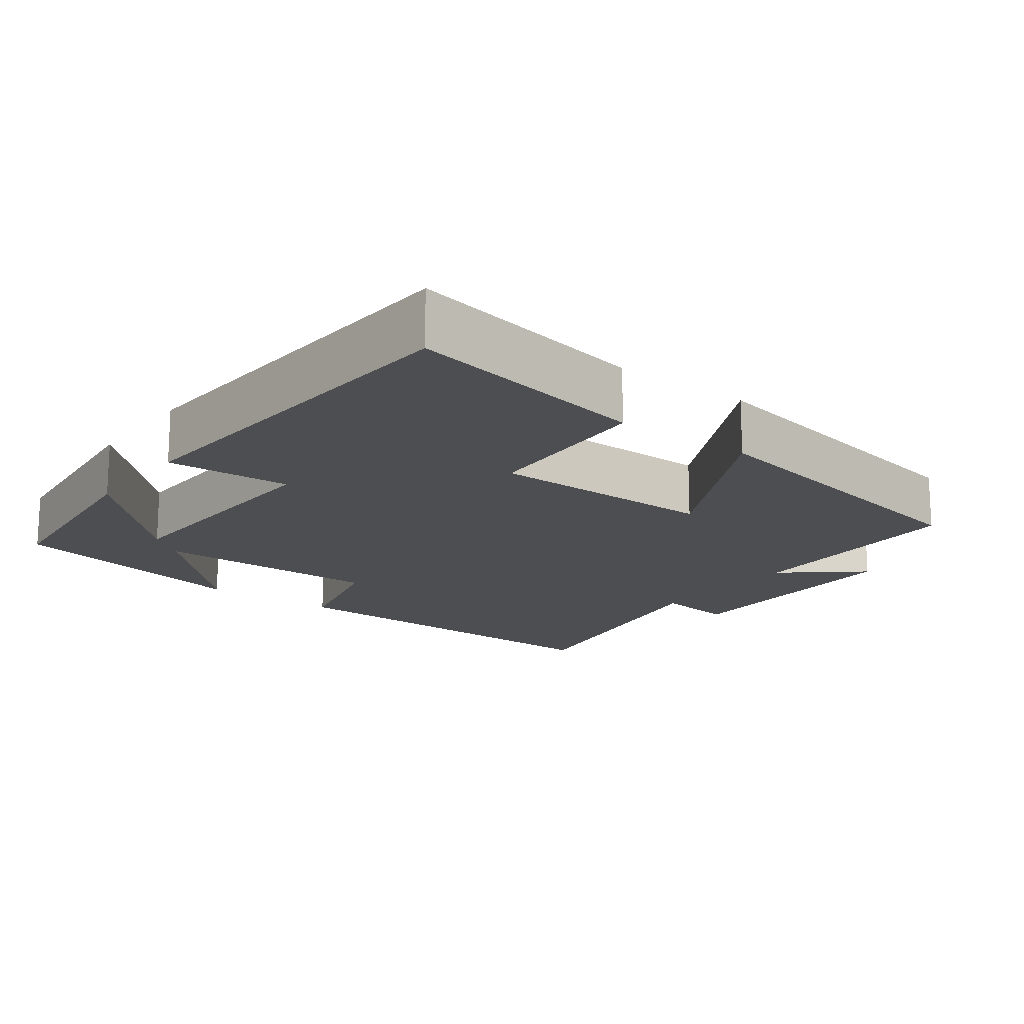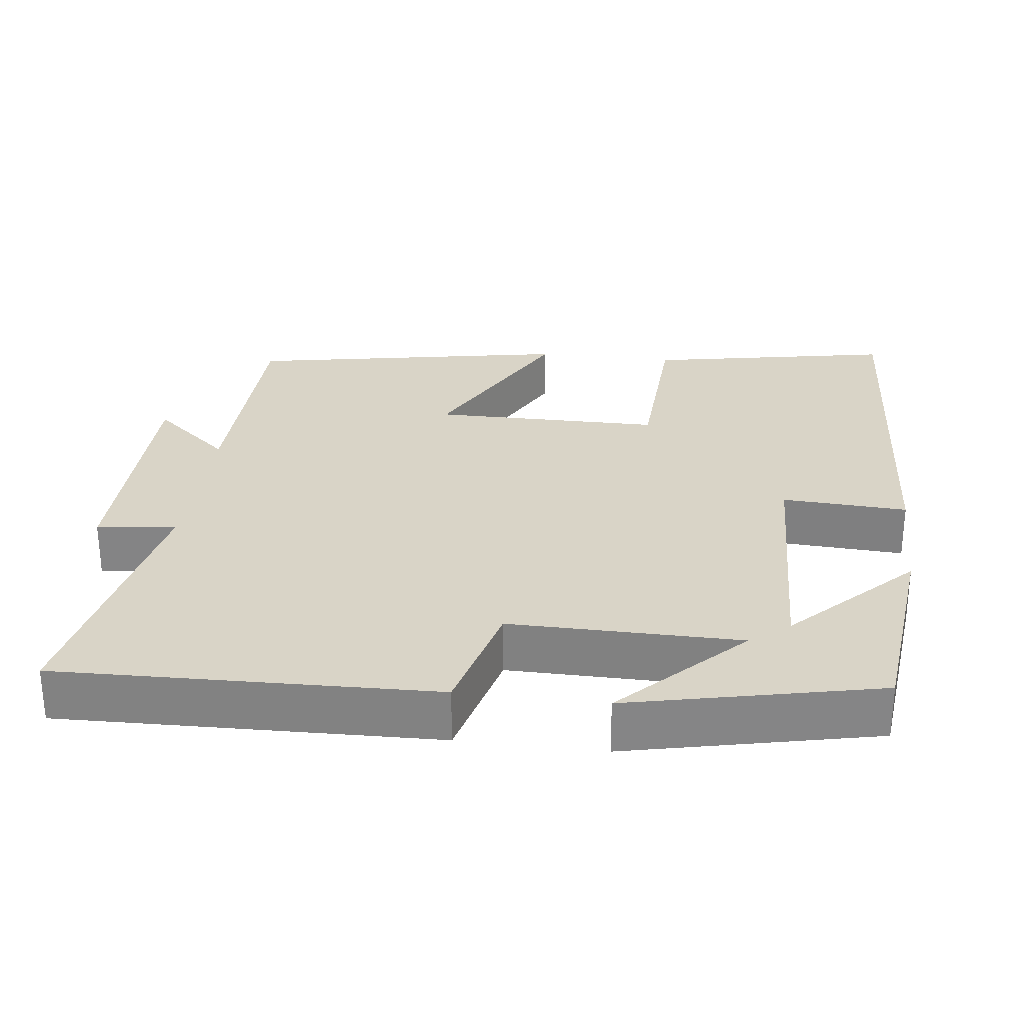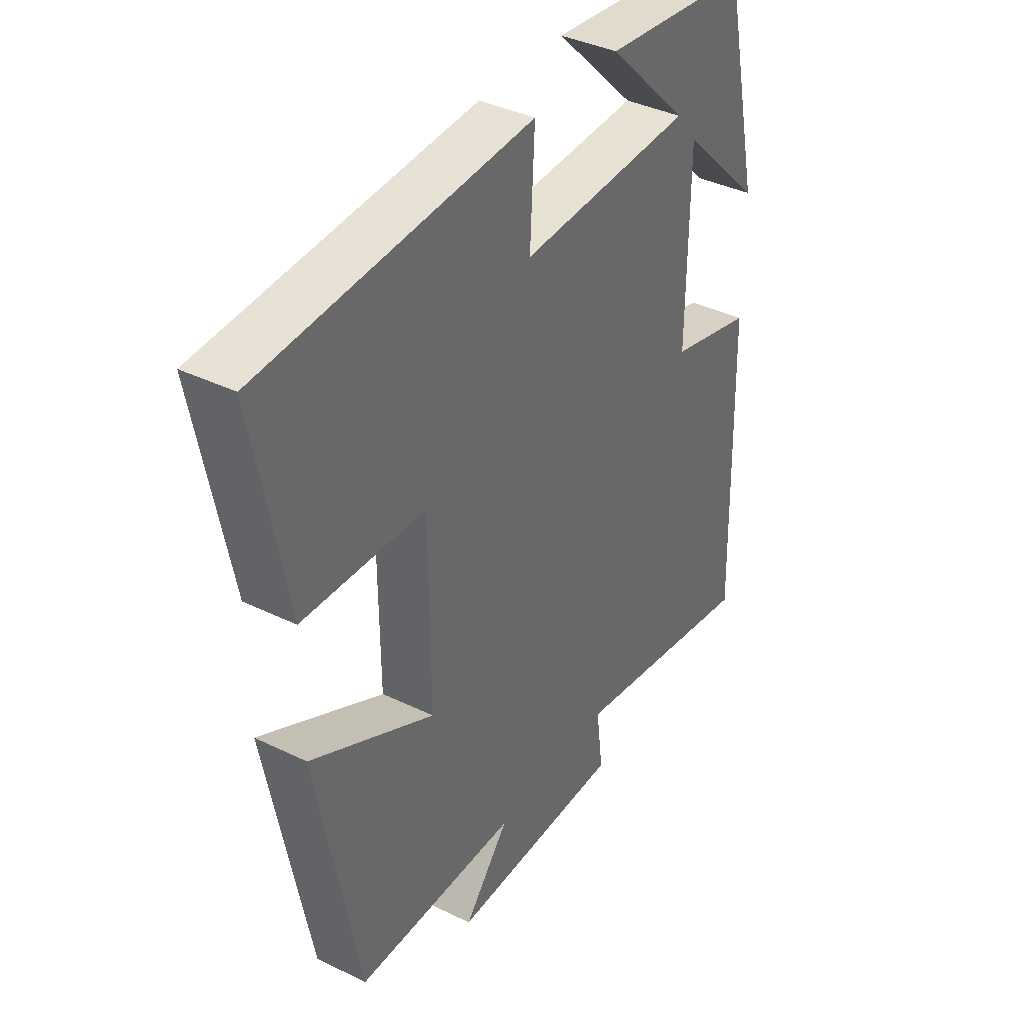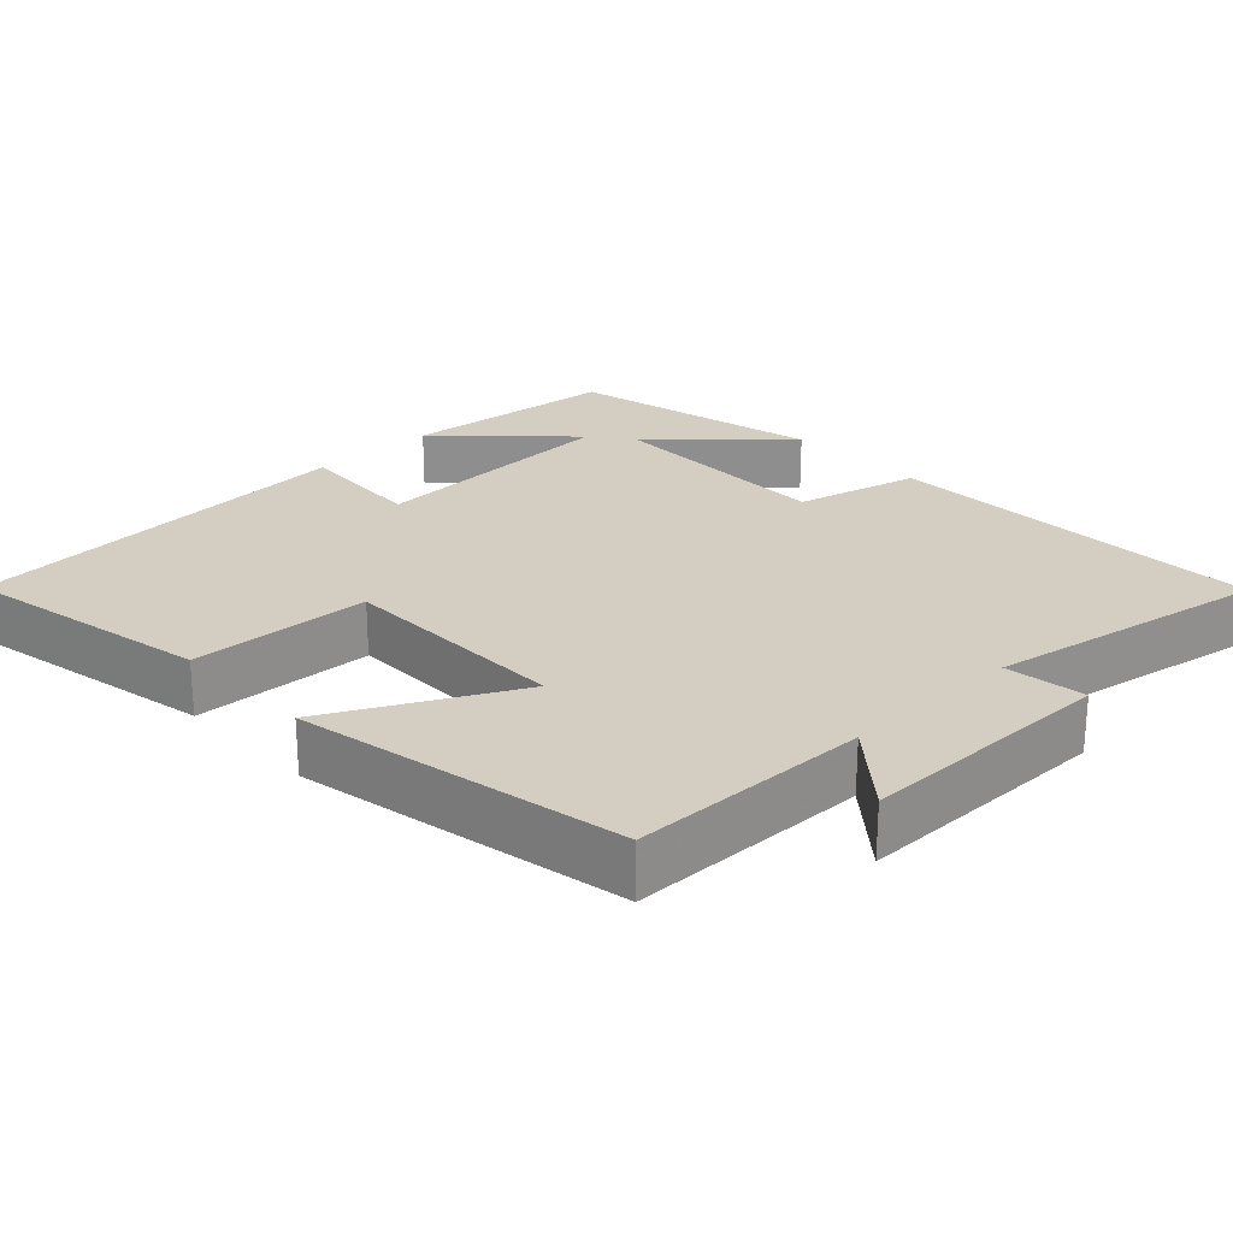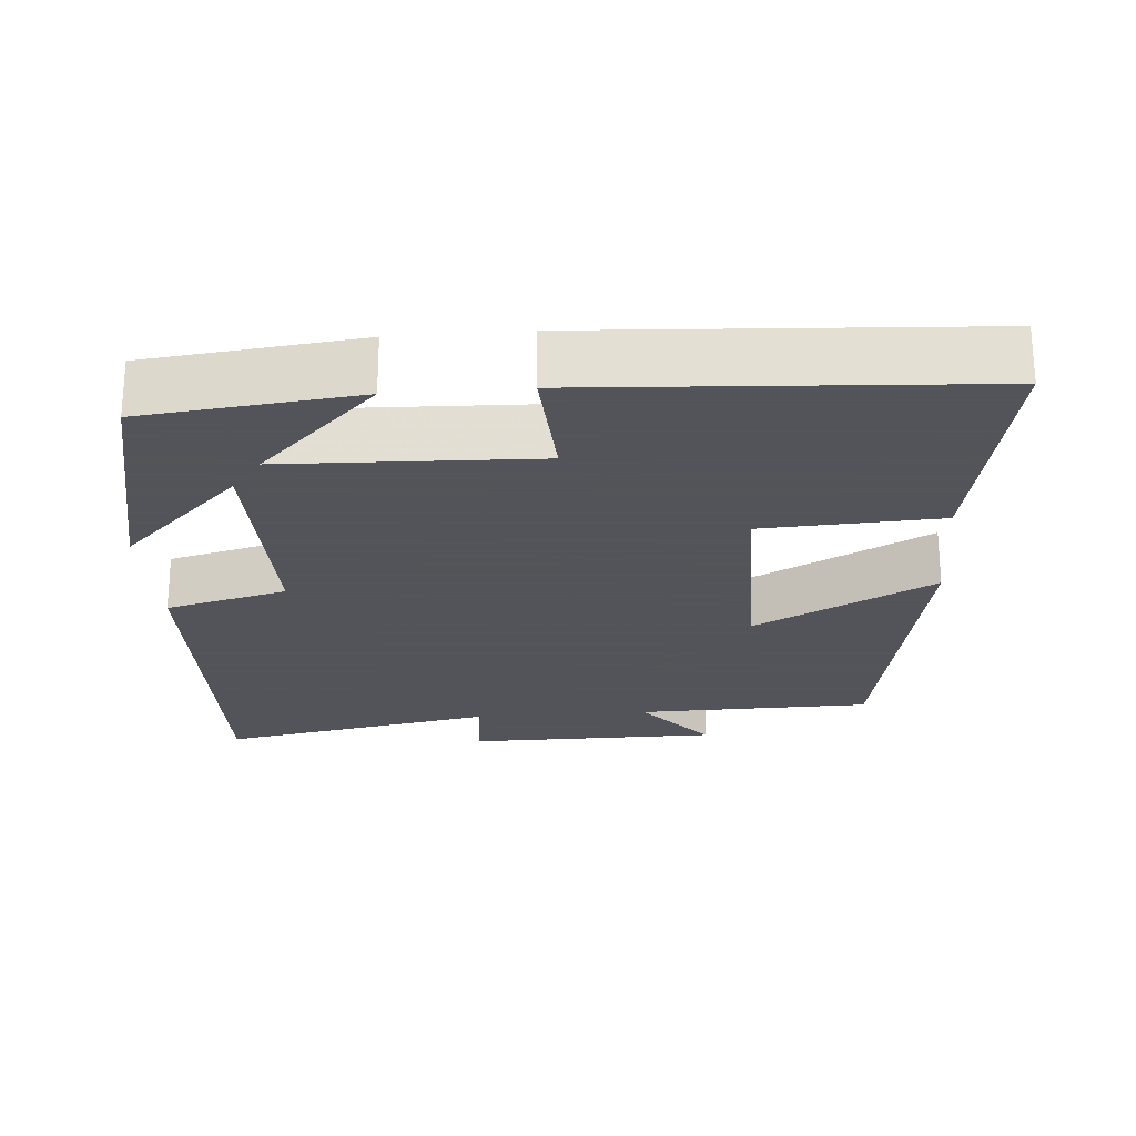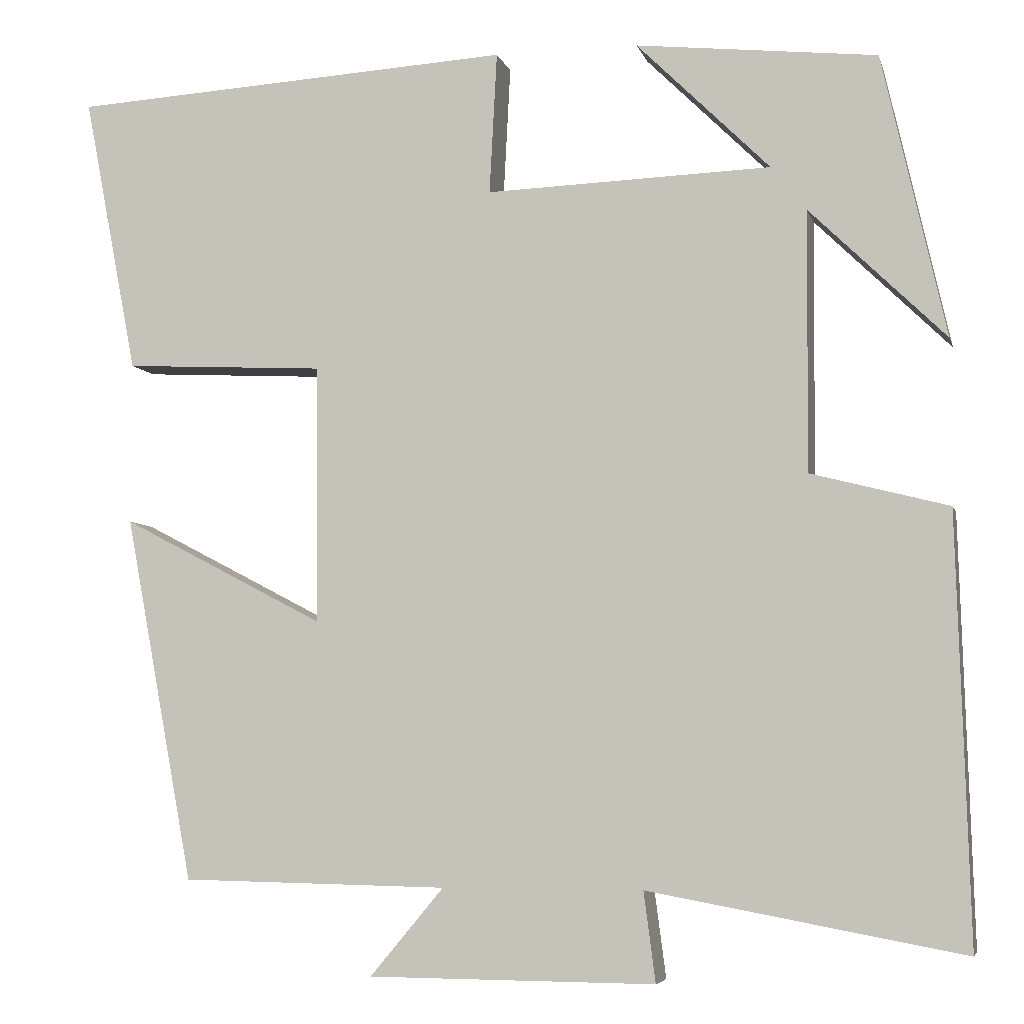
<metadata>
{"format":"obj","ext":"obj","renderer":"f3d","projection":"perspective","resolution":1024,"background":"white","views":[{"elev":-16.5,"azim":53.2,"up":"+Y"},{"elev":28.5,"azim":-82.9,"up":"+Y"},{"elev":38.5,"azim":121.6,"up":"+Z"},{"elev":24.9,"azim":136.4,"up":"+Y"},{"elev":-23.9,"azim":4.5,"up":"+Y"},{"elev":-5.6,"azim":-166.6,"up":"+Z"}]}
</metadata>
<code>
v 0.564 0.07 0.468
v 0.5 0.07 0.136
v 0.26 0.07 0.124
v 0.258 0.07 -0.184
v 0.5 0.07 -0.058
v 0.418 0.07 -0.494
v 0.1 0.07 -0.5
v 0.188 0.07 -0.605
v -0.154 0.07 -0.607
v -0.14 0.07 -0.5
v -0.515 0.07 -0.569
v -0.5 0.07 -0.062
v -0.336 0.07 -0.02
v -0.338 0.07 0.29
v -0.5 0.07 0.132
v -0.424 0.07 0.469
v -0.137 0.07 0.5
v -0.296 0.07 0.343
v 0.044 0.07 0.331
v 0.035 0.07 0.5
v 0.564 0 0.468
v 0.5 0 0.136
v 0.26 0 0.124
v 0.258 0 -0.184
v 0.5 0 -0.058
v 0.418 0 -0.494
v 0.1 0 -0.5
v 0.188 0 -0.605
v -0.154 0 -0.607
v -0.14 0 -0.5
v -0.515 0 -0.569
v -0.5 0 -0.062
v -0.336 0 -0.02
v -0.338 0 0.29
v -0.5 0 0.132
v -0.424 0 0.469
v -0.137 0 0.5
v -0.296 0 0.343
v 0.044 0 0.331
v 0.035 0 0.5
f 1 2 3
f 20 1 3
f 19 20 3
f 18 19 3 4
f 16 17 18
f 14 15 16 18
f 13 14 18 4
f 12 13 4
f 11 12 4
f 10 11 4
f 7 8 9 10
f 6 7 10
f 5 6 10
f 4 5 10
f 23 22 21
f 23 21 40
f 23 40 39
f 24 23 39 38
f 38 37 36
f 38 36 35 34
f 24 38 34 33
f 24 33 32
f 24 32 31
f 24 31 30
f 30 29 28 27
f 30 27 26
f 30 26 25
f 30 25 24
f 1 21 22 2
f 2 22 23 3
f 3 23 24 4
f 4 24 25 5
f 5 25 26 6
f 6 26 27 7
f 7 27 28 8
f 8 28 29 9
f 9 29 30 10
f 10 30 31 11
f 11 31 32 12
f 12 32 33 13
f 13 33 34 14
f 14 34 35 15
f 15 35 36 16
f 16 36 37 17
f 17 37 38 18
f 18 38 39 19
f 19 39 40 20
f 20 40 21 1

</code>
